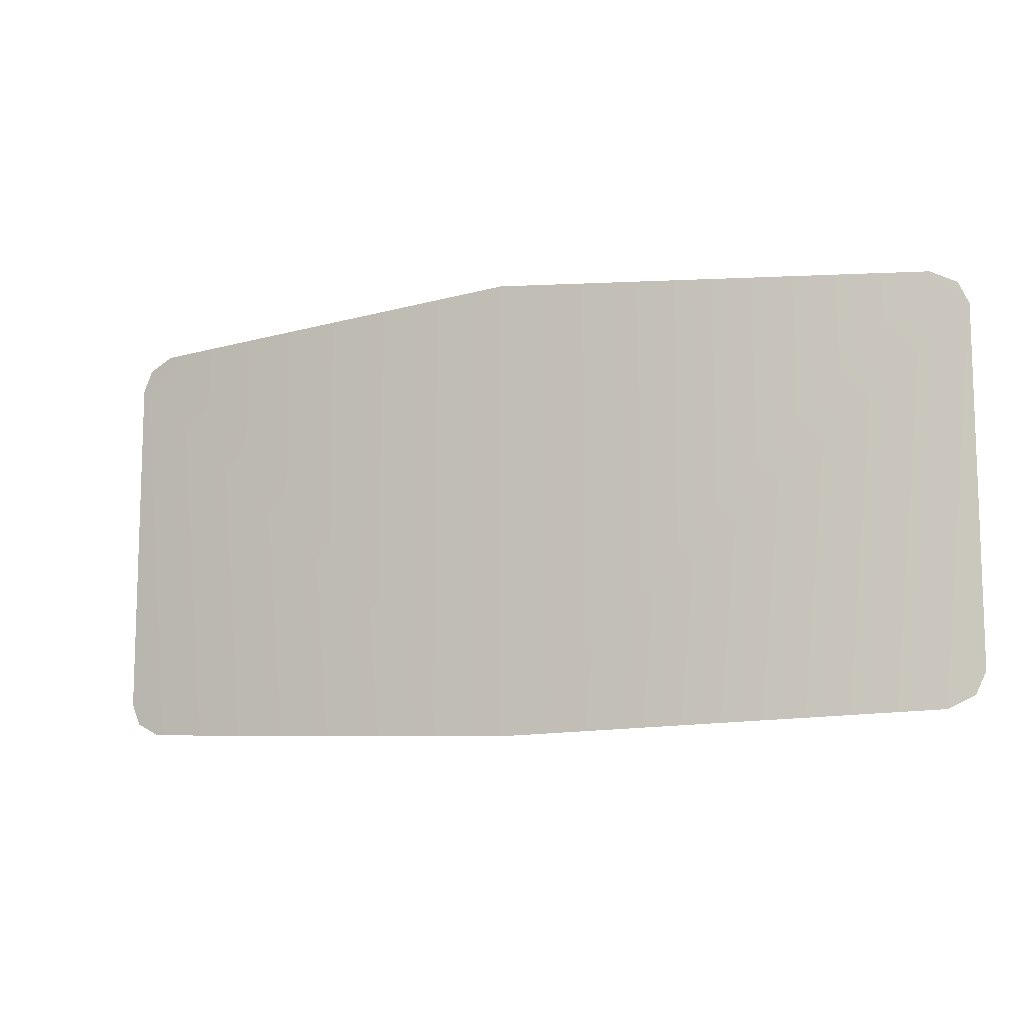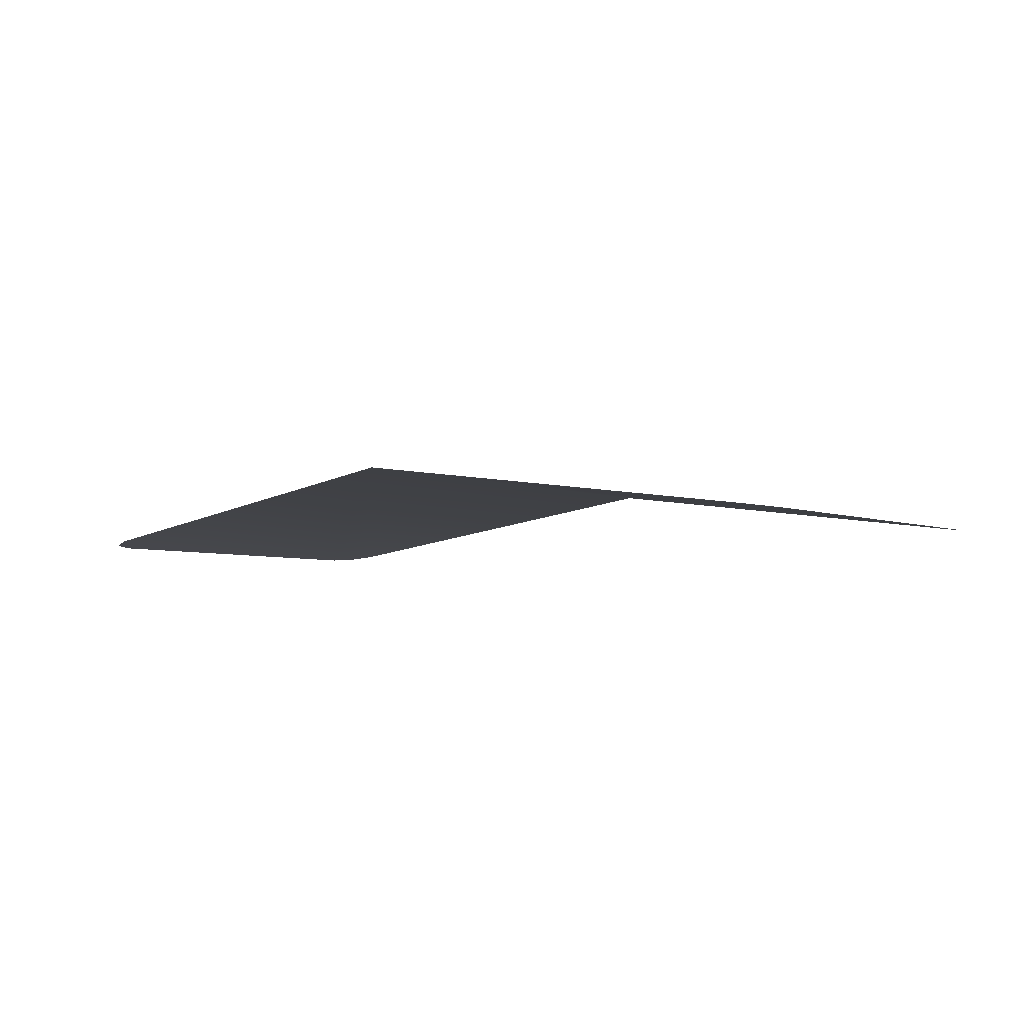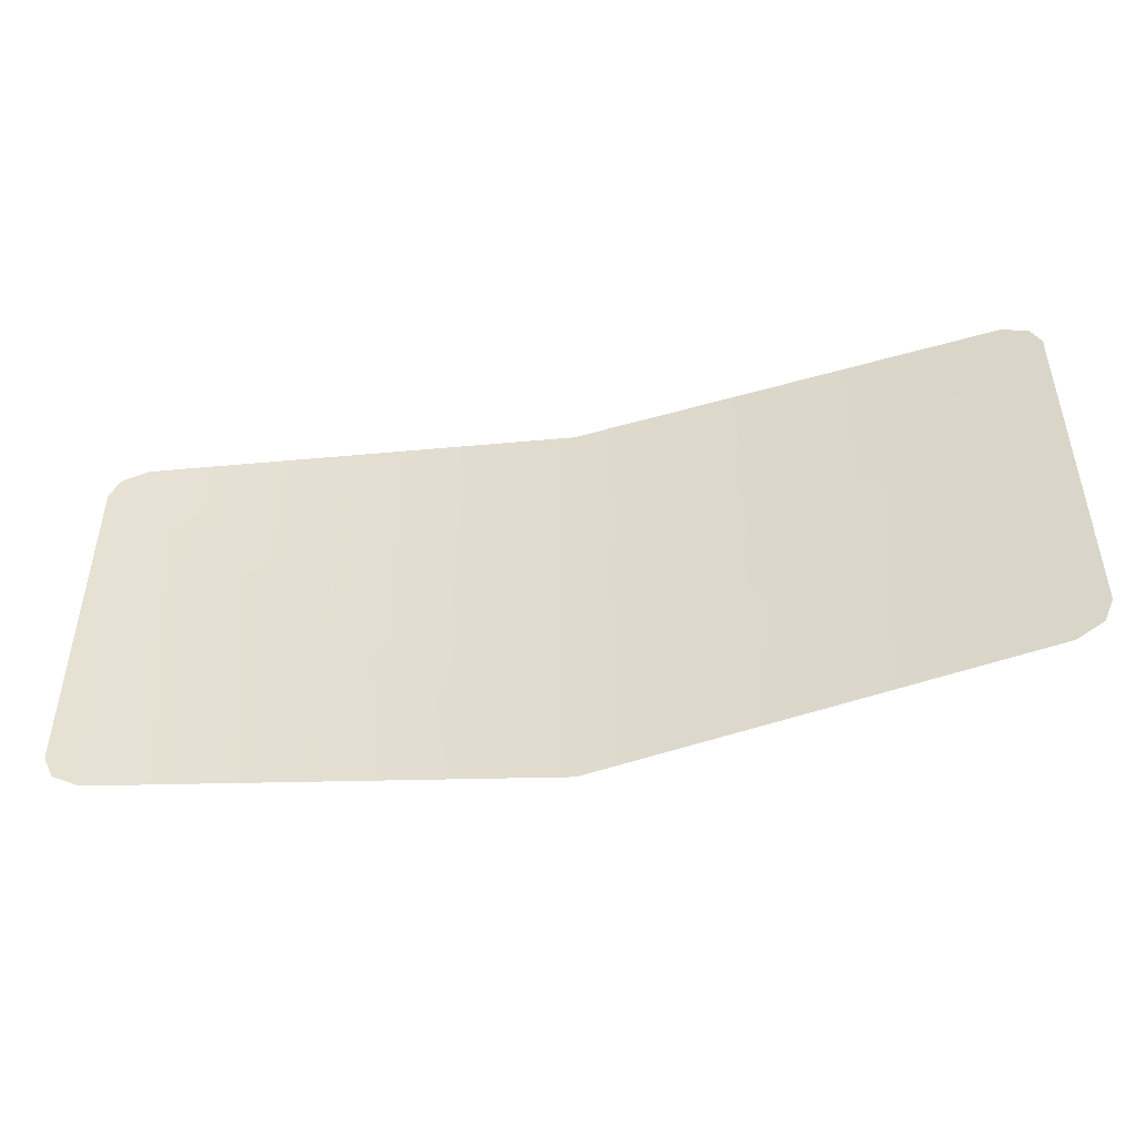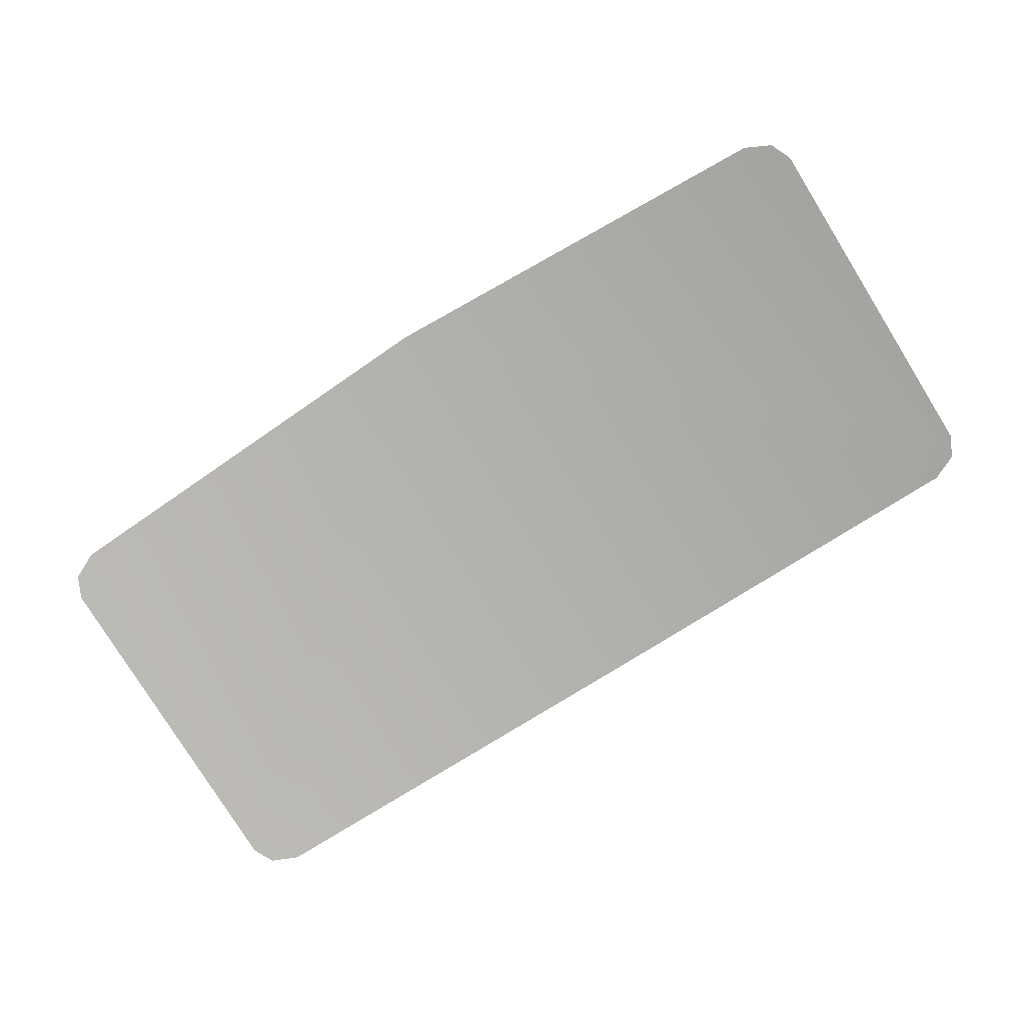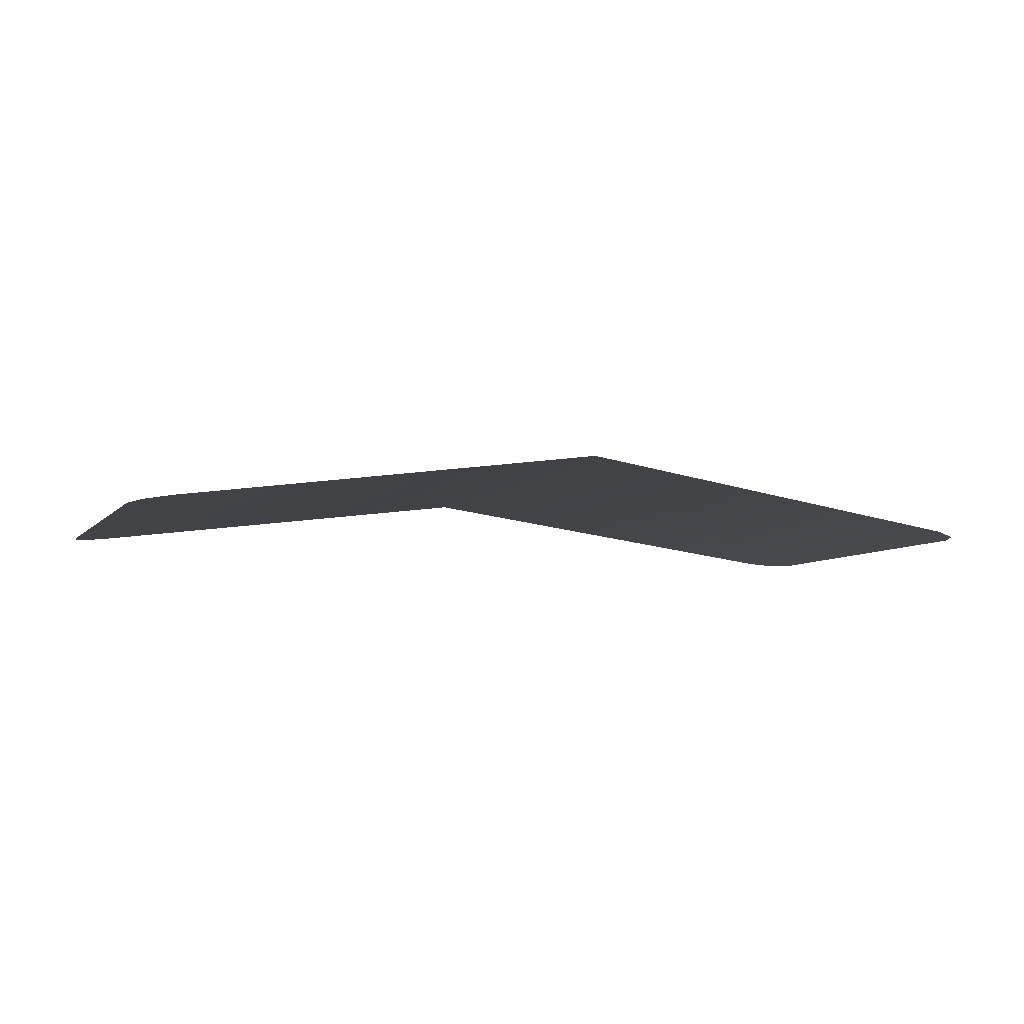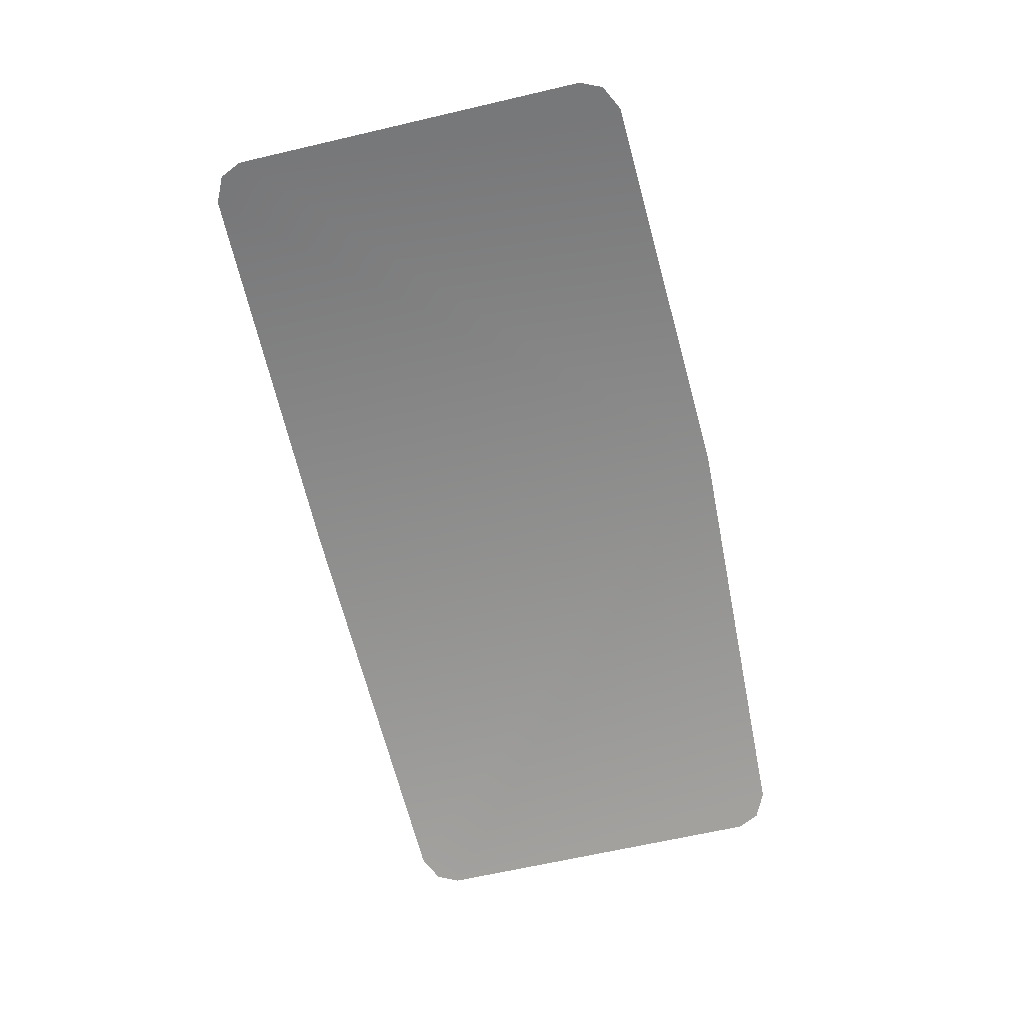
<metadata>
{"format":"obj","ext":"obj","renderer":"f3d","projection":"perspective","resolution":1024,"background":"white","views":[{"elev":-10.9,"azim":21.8,"up":"+Y"},{"elev":-4.7,"azim":39.3,"up":"+Z"},{"elev":-47.8,"azim":-168.1,"up":"+Y"},{"elev":-78.9,"azim":31.8,"up":"+Z"},{"elev":-6.9,"azim":-21.7,"up":"+Z"},{"elev":-64.7,"azim":-76.8,"up":"+Z"}]}
</metadata>
<code>
o mesh1_lod1.obj
v 0.256 -0.1276 0.3067
v 0.2716 -0.1199 0.3046
v 0.2776 -0.1067 0.3037
v 0.2776 0.1067 0.3037
v 0 -0.138 0.3419
v 0.2716 0.1199 0.3046
v 0.256 0.1276 0.3067
v 0 0.138 0.3419
v -0.256 0.1276 0.3067
v -0.2776 0.1067 0.3037
v -0.2716 0.1199 0.3046
v -0.256 -0.1276 0.3067
v -0.2776 -0.1067 0.3037
v -0.2716 -0.1199 0.3046
f 1 2 3
f 1 3 4
f 5 1 4
f 4 6 7
f 5 4 7
f 8 5 7
f 8 9 5
f 9 10 5
f 9 11 10
f 10 12 5
f 10 13 12
f 13 14 12

</code>
